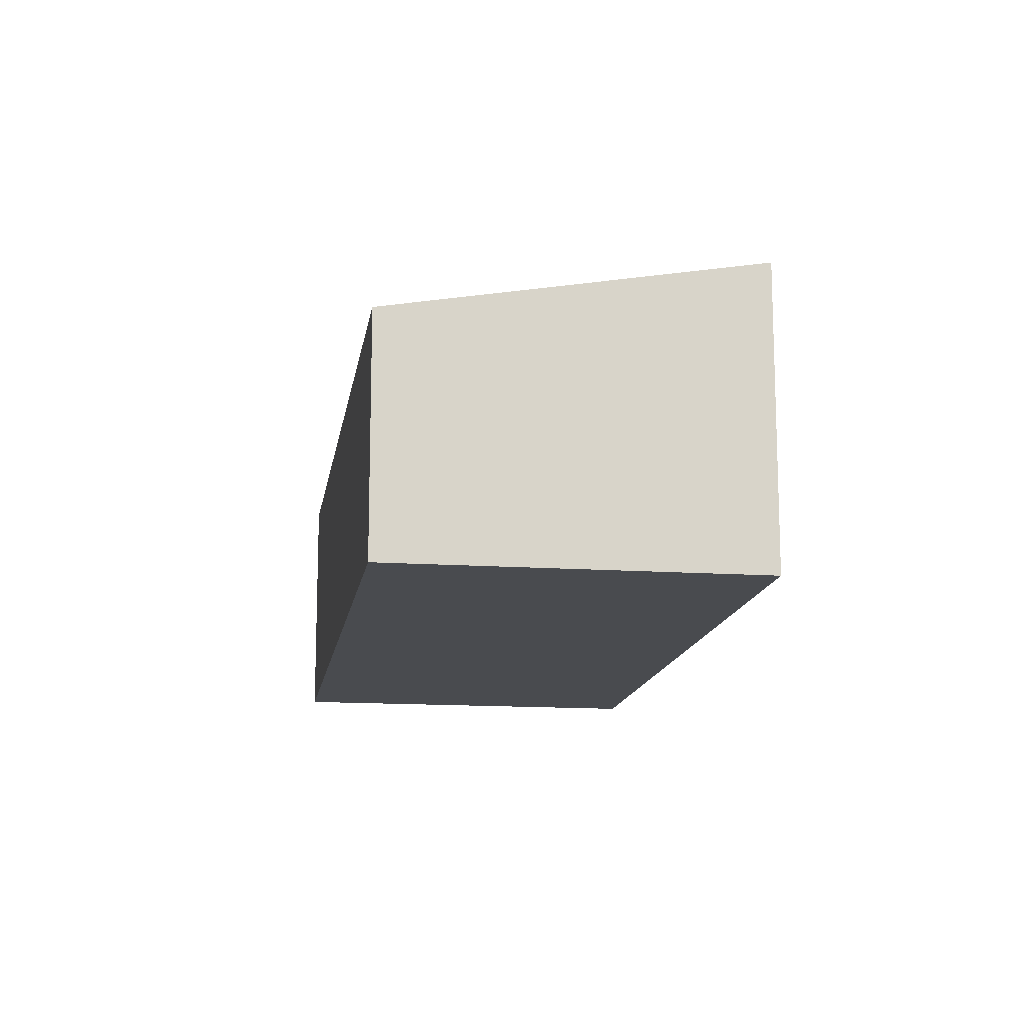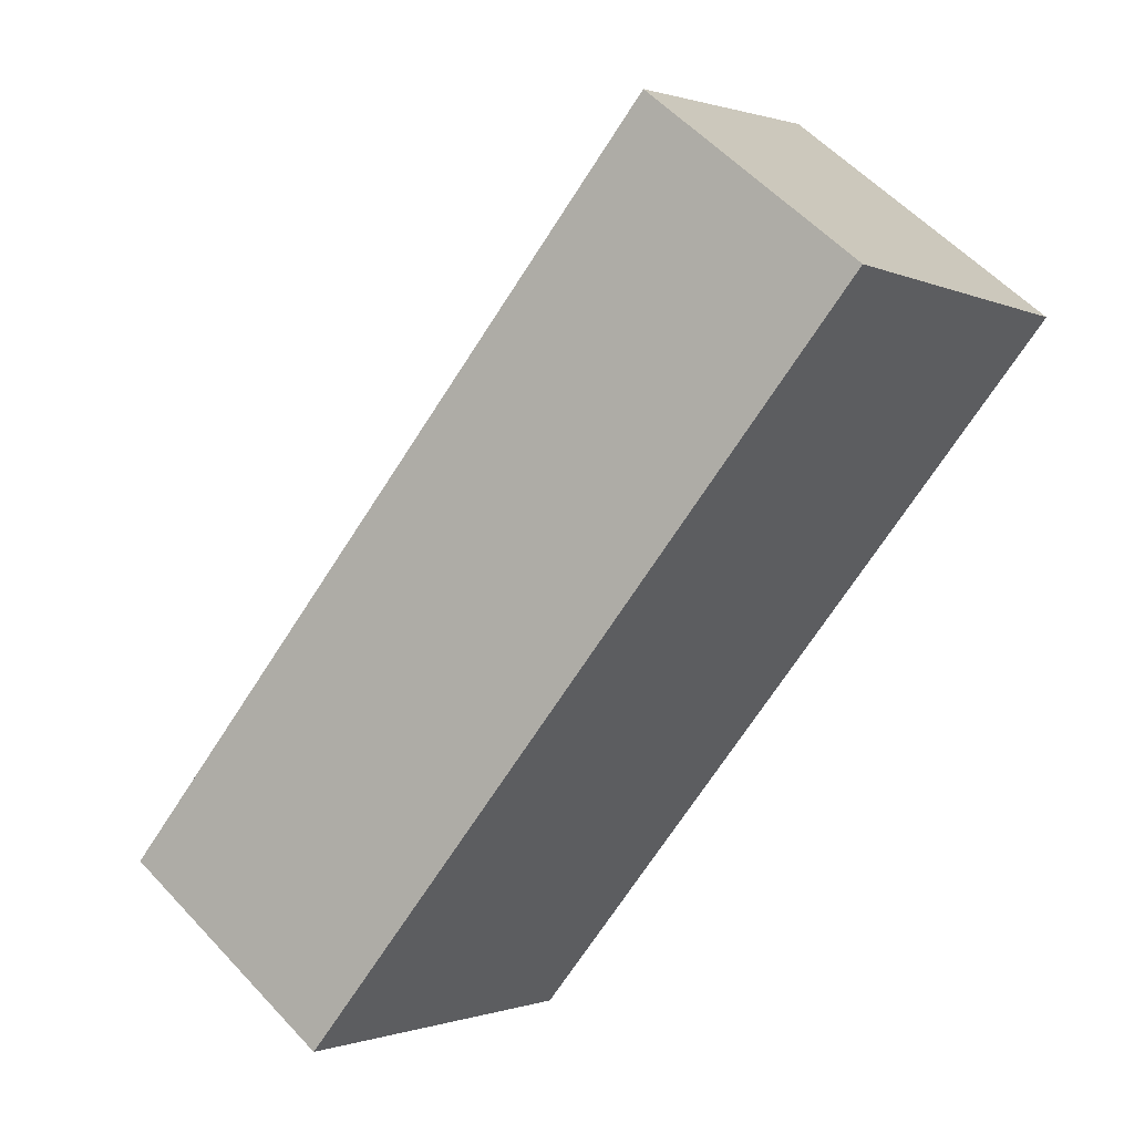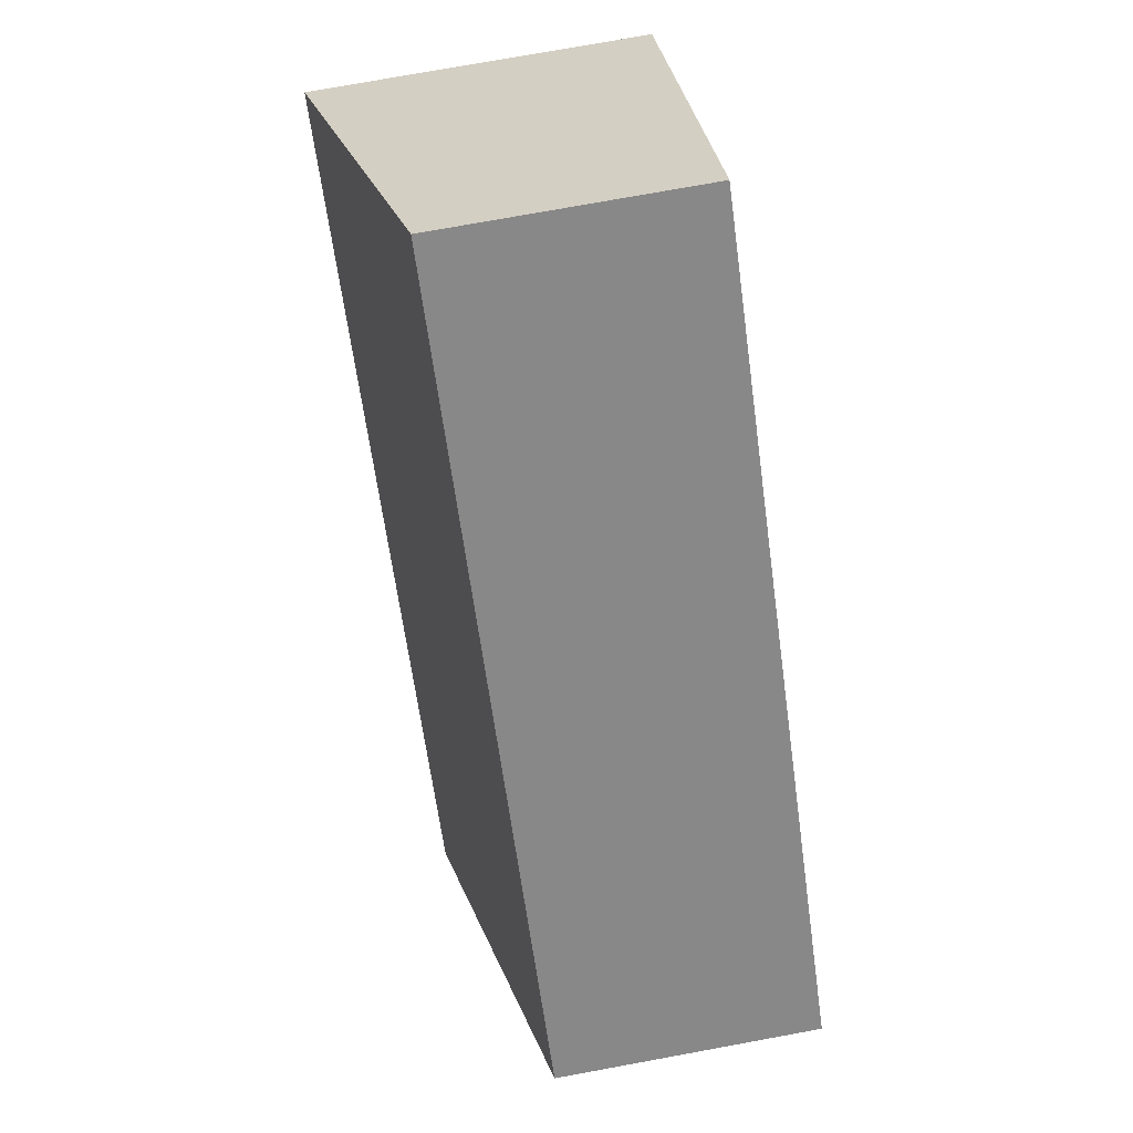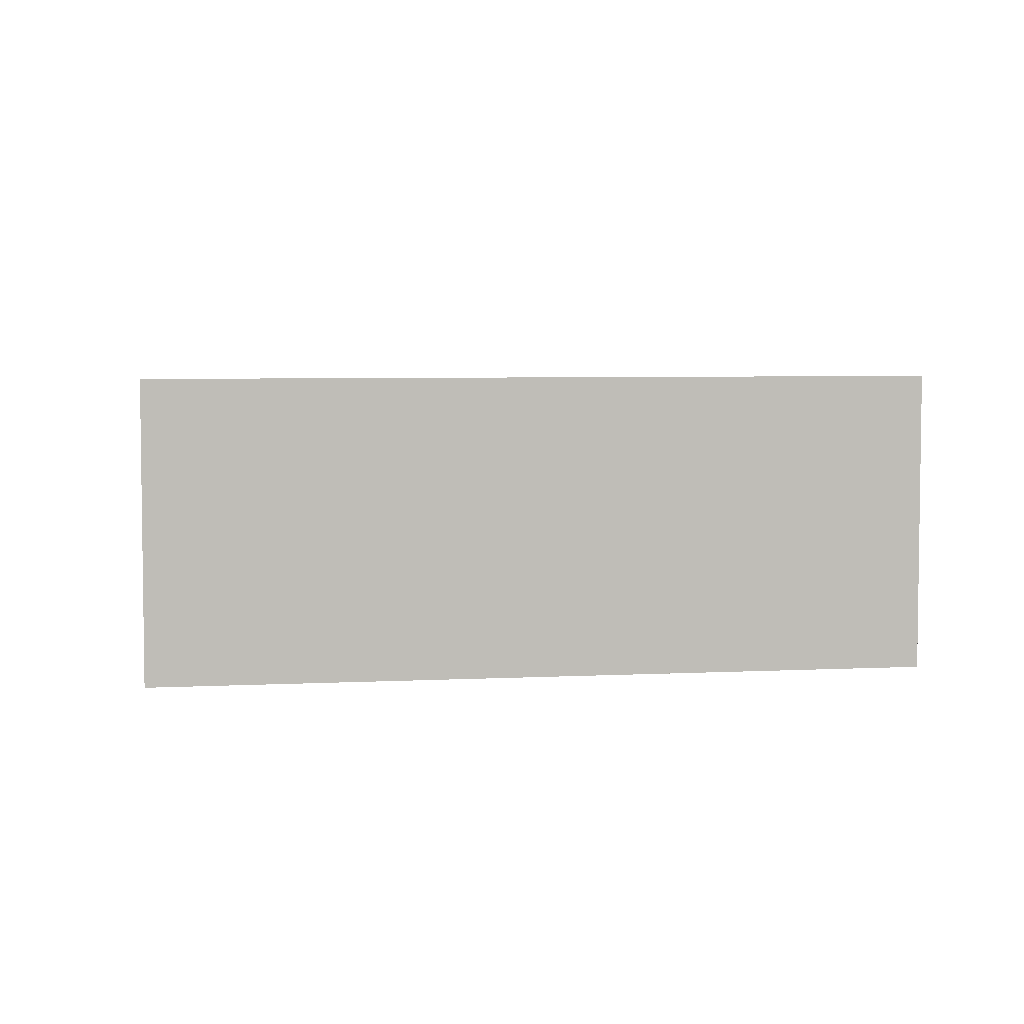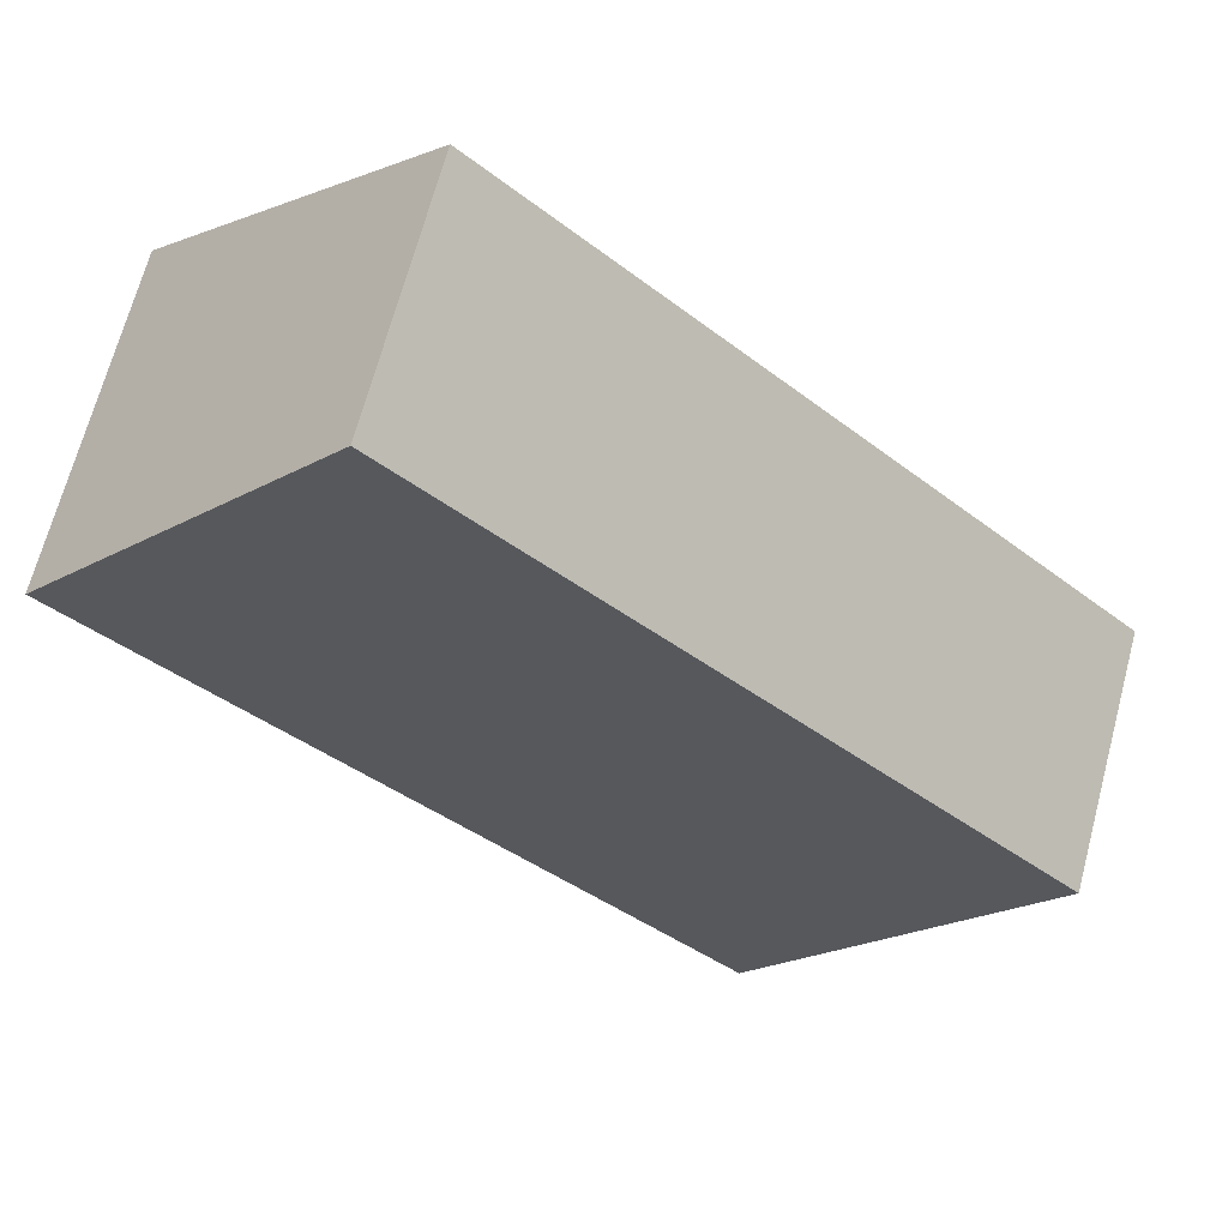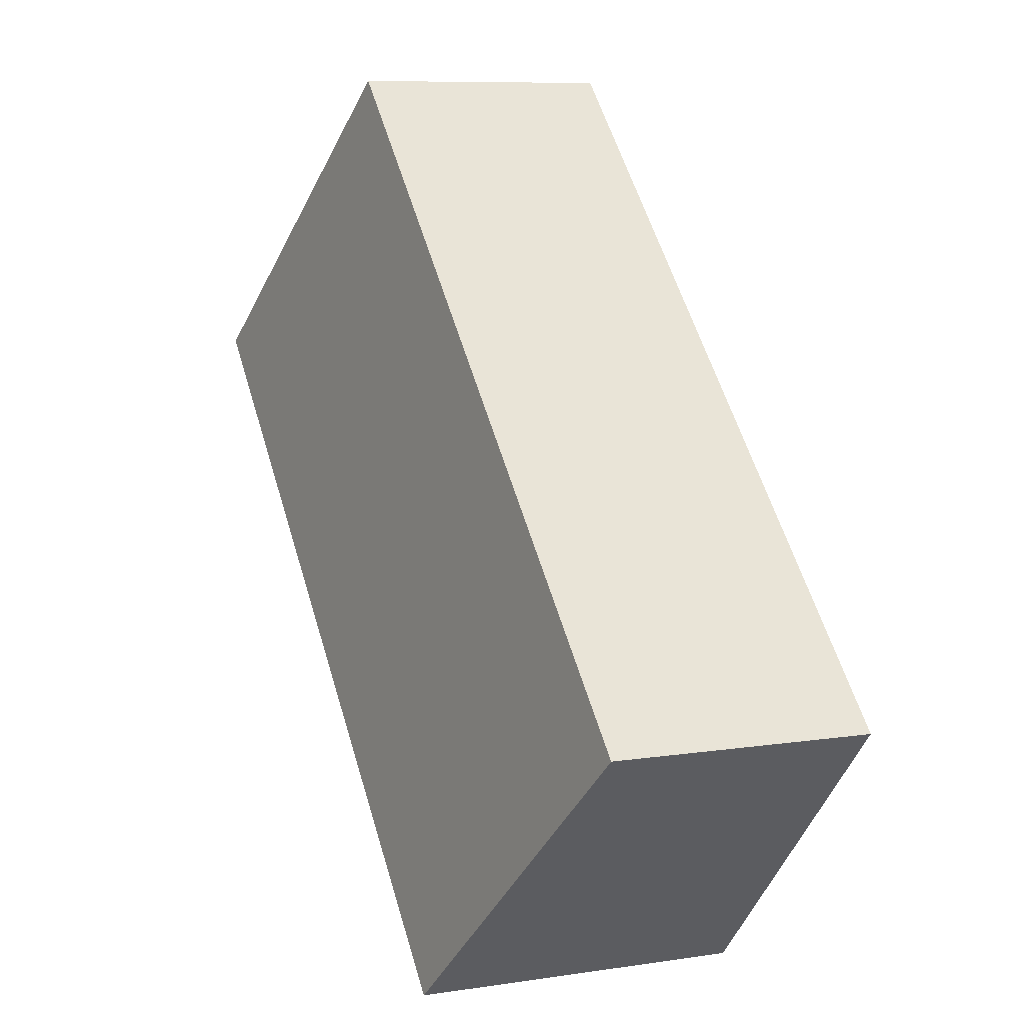
<metadata>
{"format":"obj","ext":"obj","renderer":"f3d","projection":"perspective","resolution":1024,"background":"white","views":[{"elev":-14.1,"azim":37.9,"up":"+Y"},{"elev":55.9,"azim":-41.9,"up":"+Z"},{"elev":74.5,"azim":-100.4,"up":"+Z"},{"elev":5.0,"azim":127.0,"up":"+Y"},{"elev":68.2,"azim":-165.1,"up":"+Z"},{"elev":8.7,"azim":-112.5,"up":"+Z"}]}
</metadata>
<code>
v  2.455 2.865 -2.579
v  5.441 2.257 5.179
v  7.896 2.865 2.6
v  0 2.257 1.382e-16
v  7.896 -1.592e-16 2.6
v  2.455 1.579e-16 -2.579
v  0 0 0
v  5.441 -3.171e-16 5.179
g defaultobject
f 1 2 3
f 2 1 4
f 5 1 3
f 1 5 6
f 6 4 1
f 4 6 7
f 7 2 4
f 2 7 8
f 2 5 3
f 5 2 8
f 8 6 5
f 6 8 7

</code>
